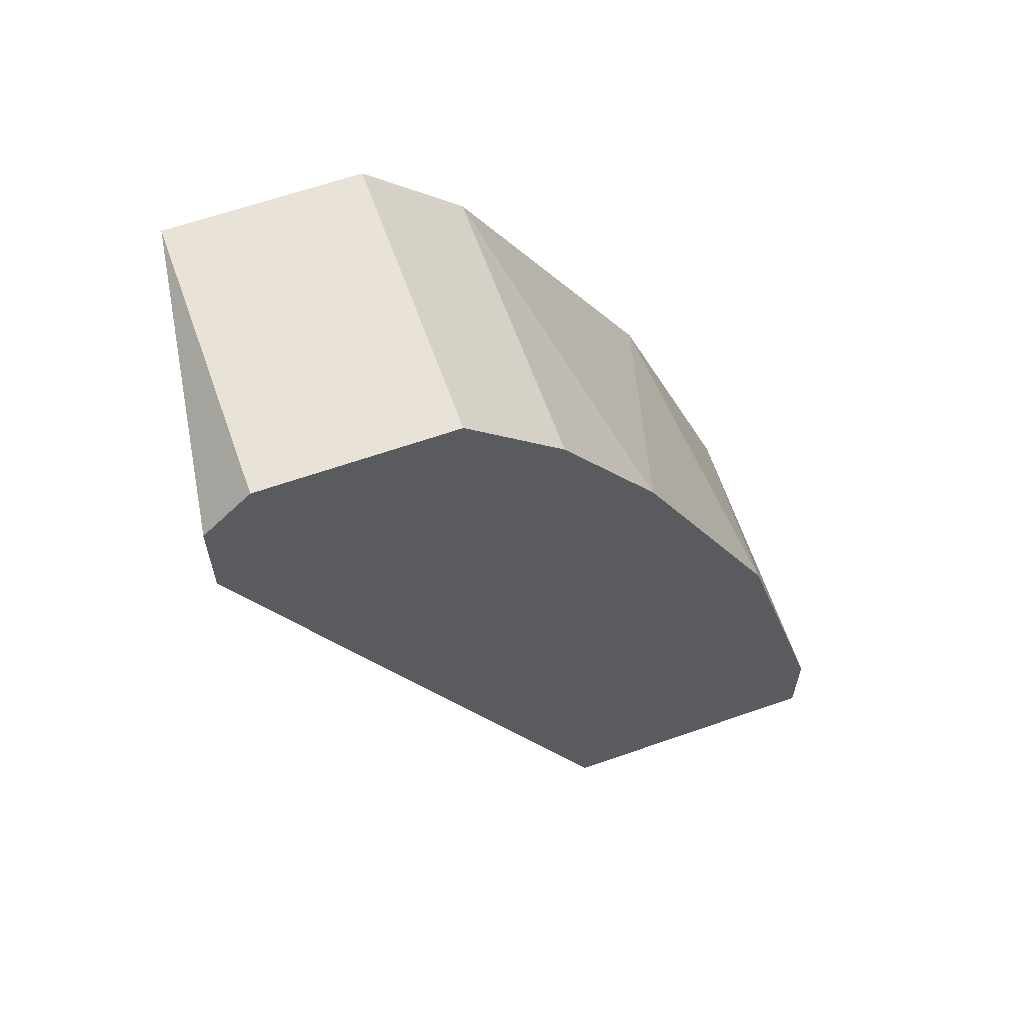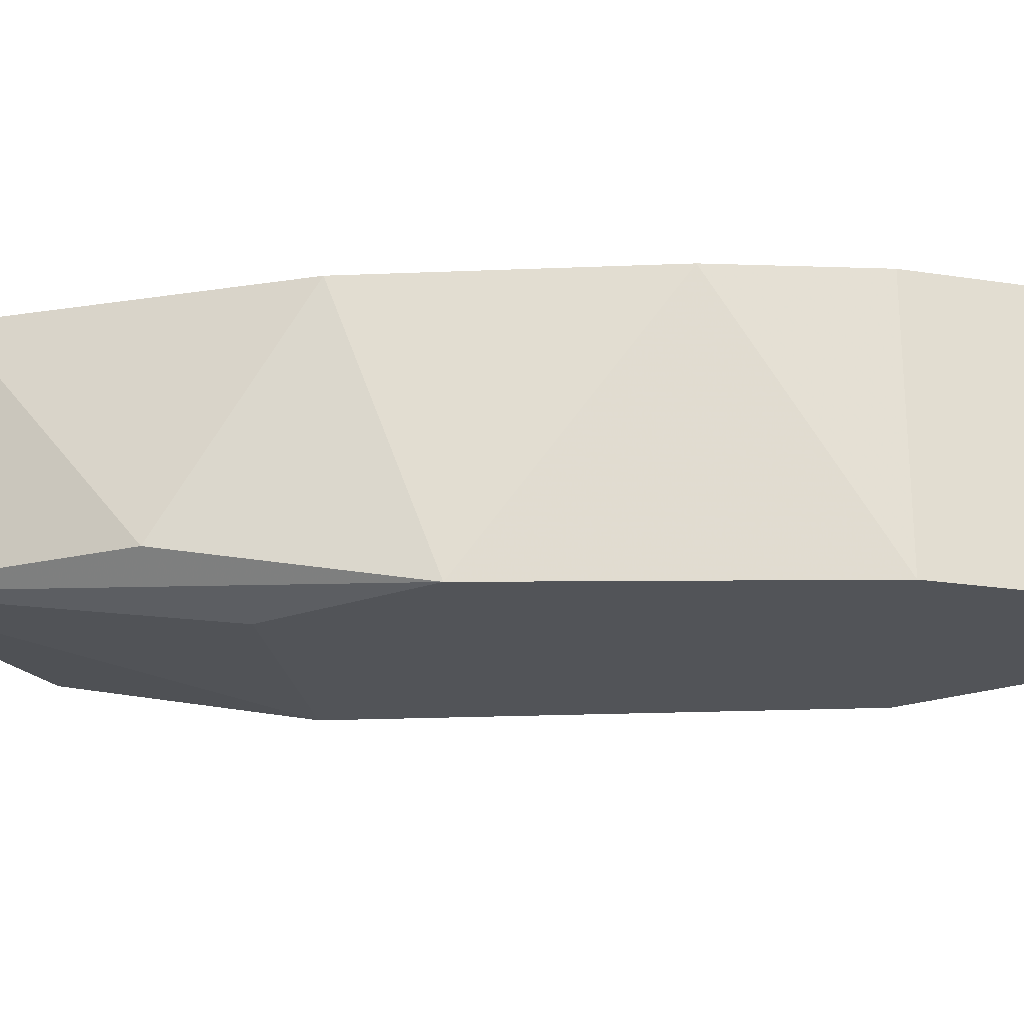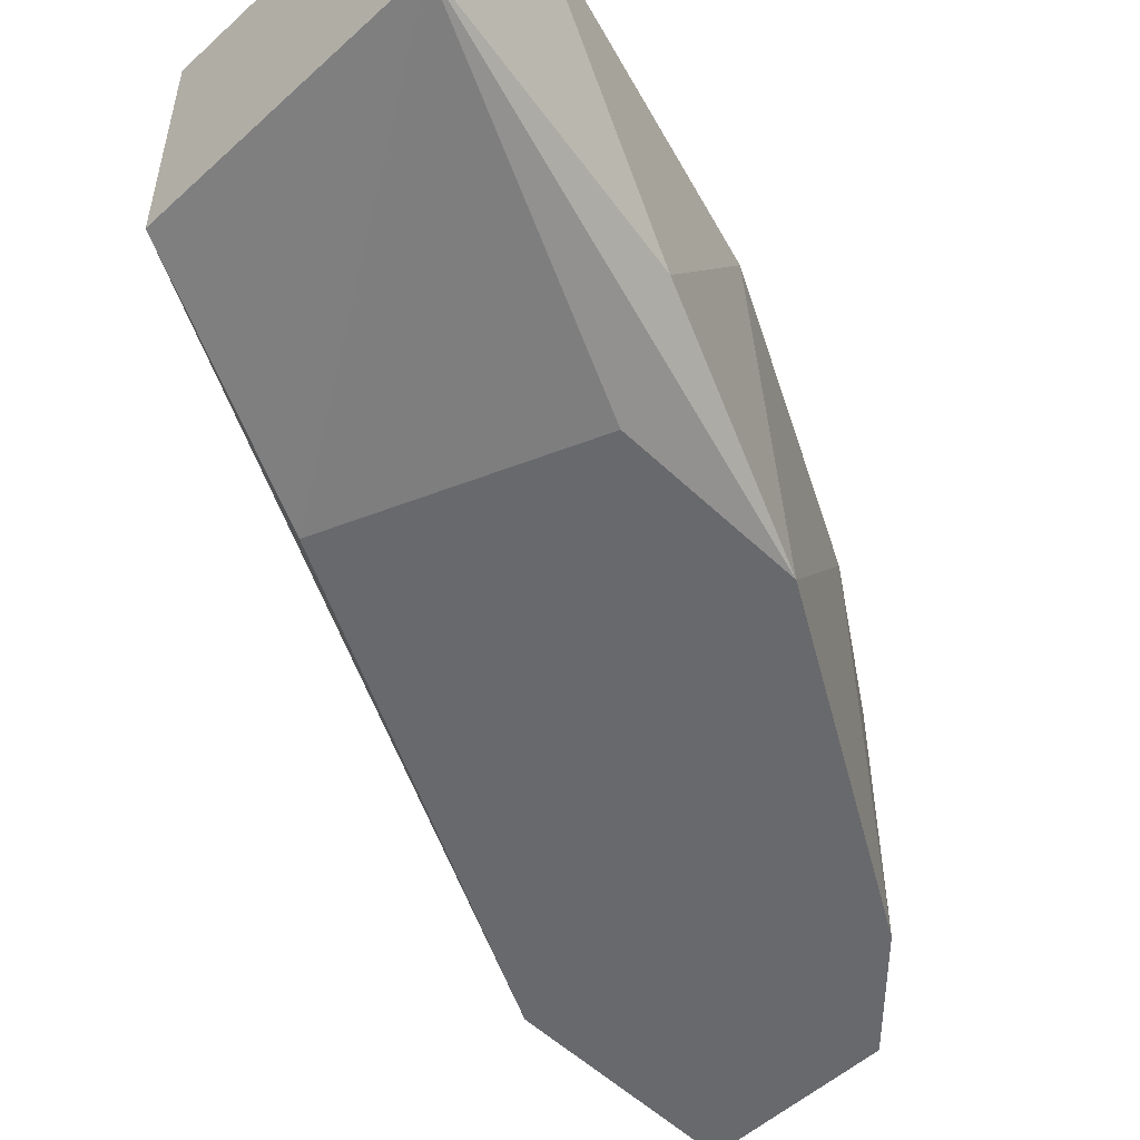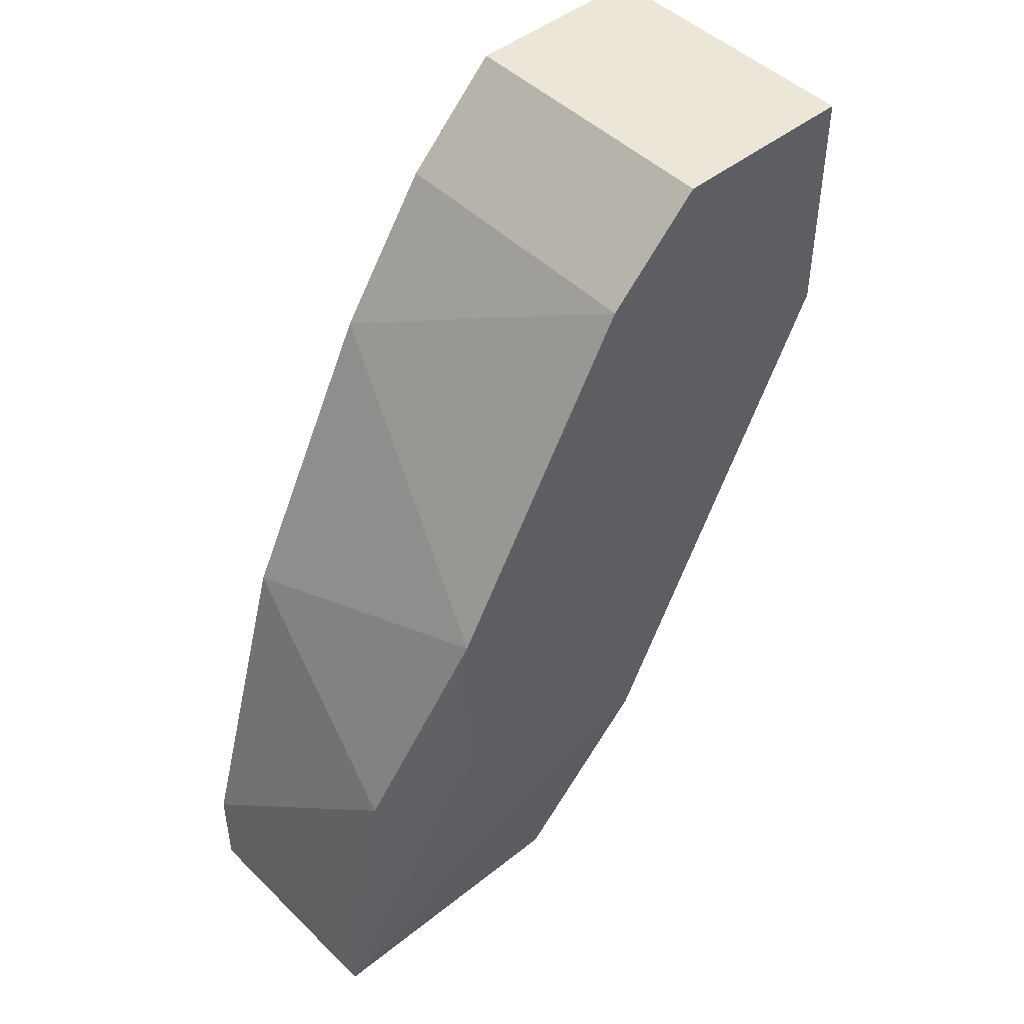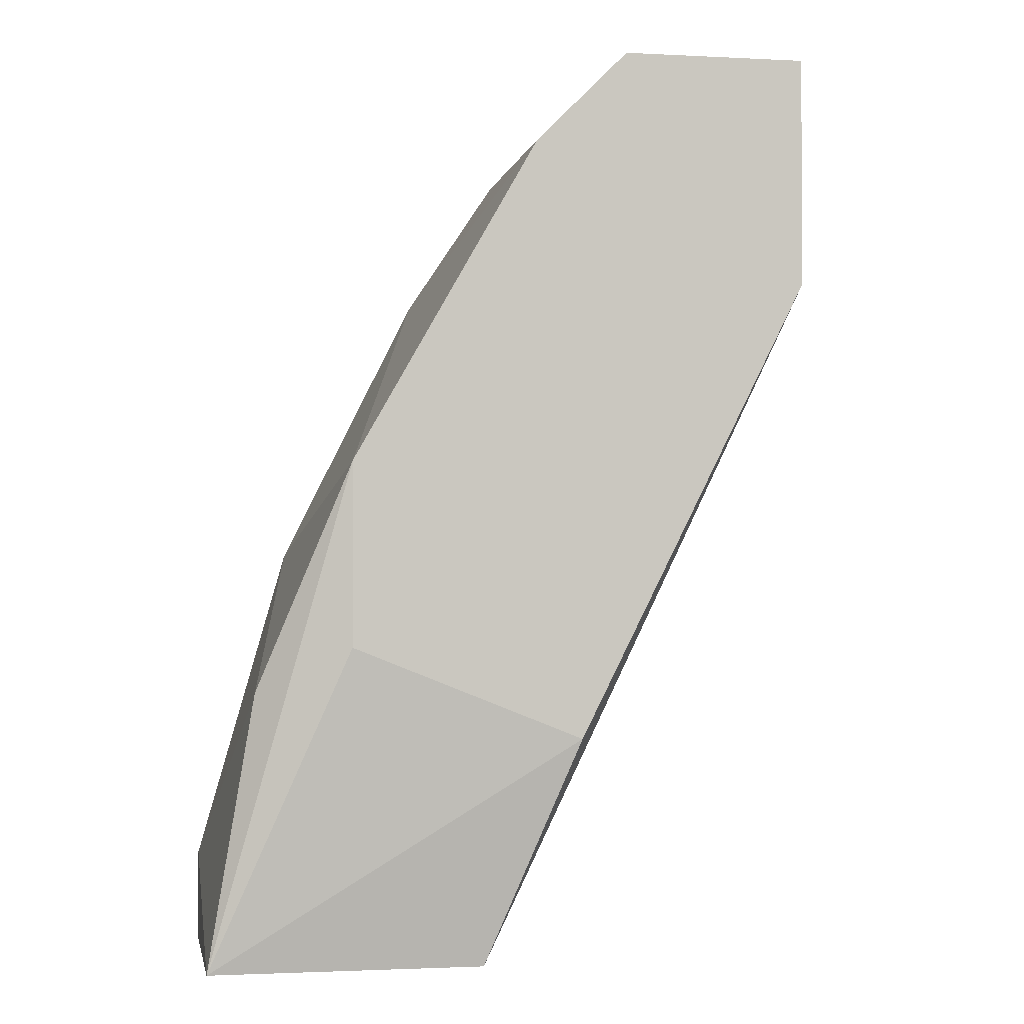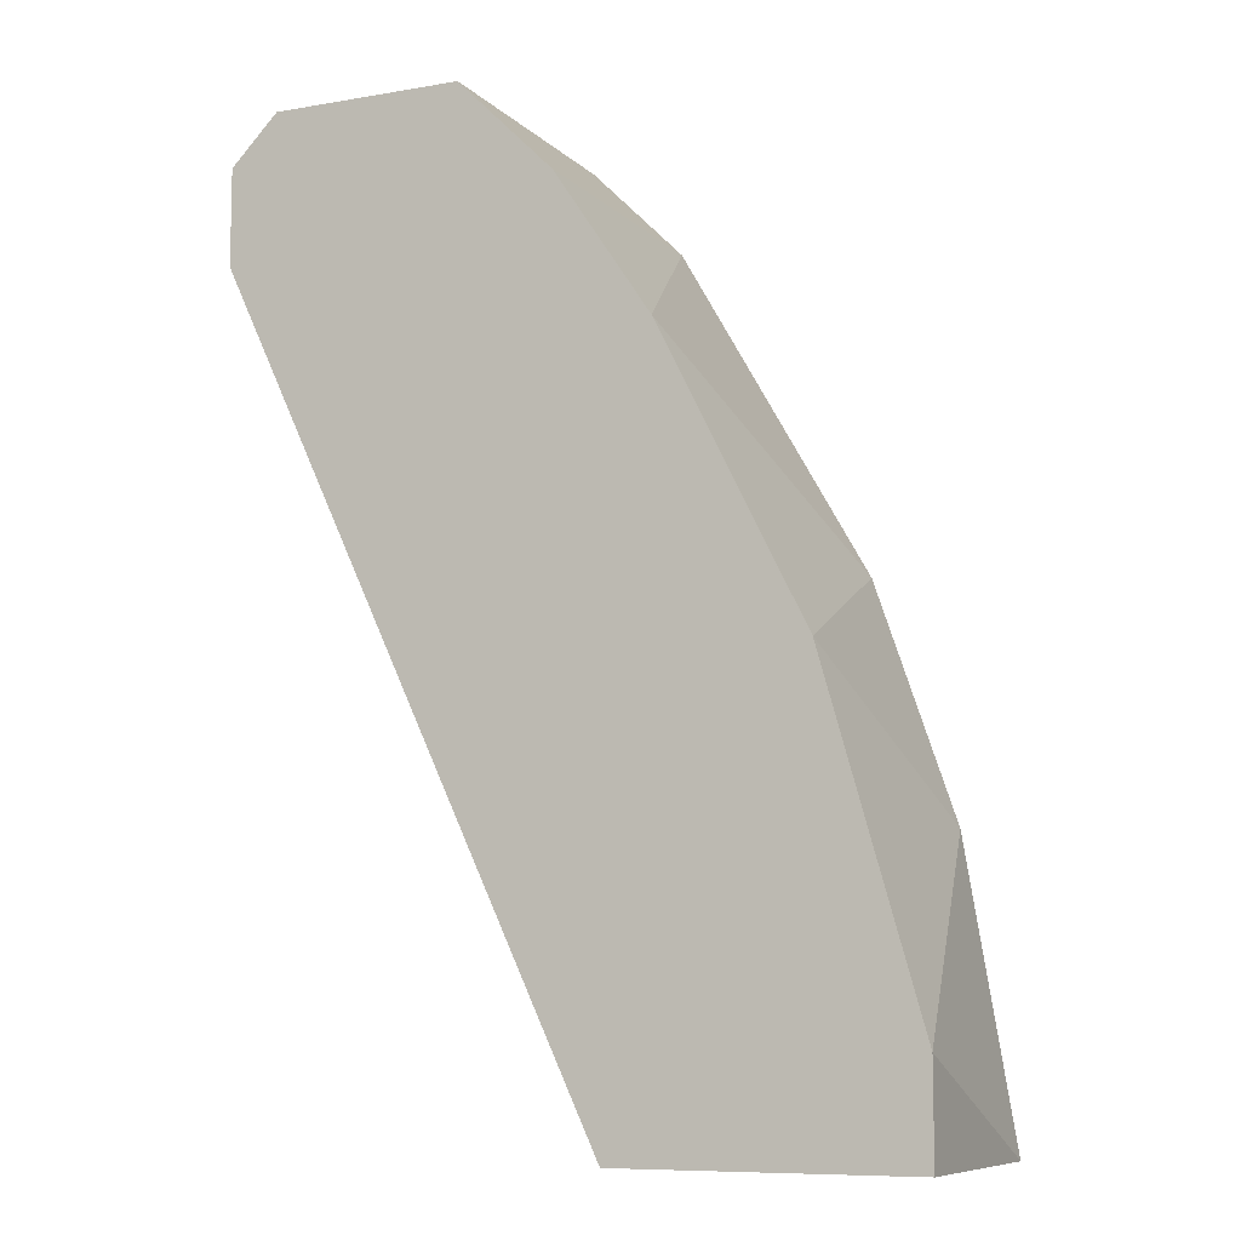
<metadata>
{"format":"obj","ext":"obj","renderer":"f3d","projection":"perspective","resolution":1024,"background":"white","views":[{"elev":62.5,"azim":160.4,"up":"+Z"},{"elev":-23.3,"azim":-59.5,"up":"+Y"},{"elev":-52.8,"azim":-135.7,"up":"+Y"},{"elev":46.6,"azim":-42.2,"up":"+Z"},{"elev":-1.8,"azim":-10.5,"up":"+Z"},{"elev":-8.7,"azim":-155.2,"up":"+Z"}]}
</metadata>
<code>
v 0.03333 0.001503 0.03053
v 0.03333 0.006352 0.03053
v 0.03172 0.006352 0.02811
v 0.03899 0.006352 0.02972
v 0.03899 0.006352 0.03134
v 0.03253 0.006352 0.01598
v 0.03253 0.002311 0.01598
v 0.02768 0.006352 0.01598
v 0.02768 0.006352 0.0176
v 0.02768 0.002311 0.01598
v 0.03495 0.001503 0.03215
v 0.03495 0.006352 0.03215
v 0.02849 0.002311 0.02083
v 0.03818 0.001503 0.03215
v 0.03818 0.001503 0.02811
v 0.03818 0.006352 0.03215
v 0.03414 0.001503 0.02003
v 0.02929 0.006352 0.02326
v 0.0301 0.001503 0.02487
v 0.0301 0.001503 0.02164
f 18 19 3
f 16 5 8
f 5 16 14
f 16 8 2
f 8 5 6
f 7 8 6
f 5 14 15
f 14 1 15
f 8 7 10
f 2 8 18
f 15 1 20
f 6 5 4
f 7 6 4
f 5 15 4
f 15 7 4
f 14 16 11
f 1 14 11
f 2 1 11
f 7 15 17
f 10 7 17
f 15 20 17
f 20 10 17
f 13 10 19
f 18 13 19
f 20 1 19
f 10 20 19
f 16 2 12
f 11 16 12
f 2 11 12
f 10 13 9
f 8 10 9
f 13 18 9
f 18 8 9
f 1 2 3
f 2 18 3
f 19 1 3

</code>
